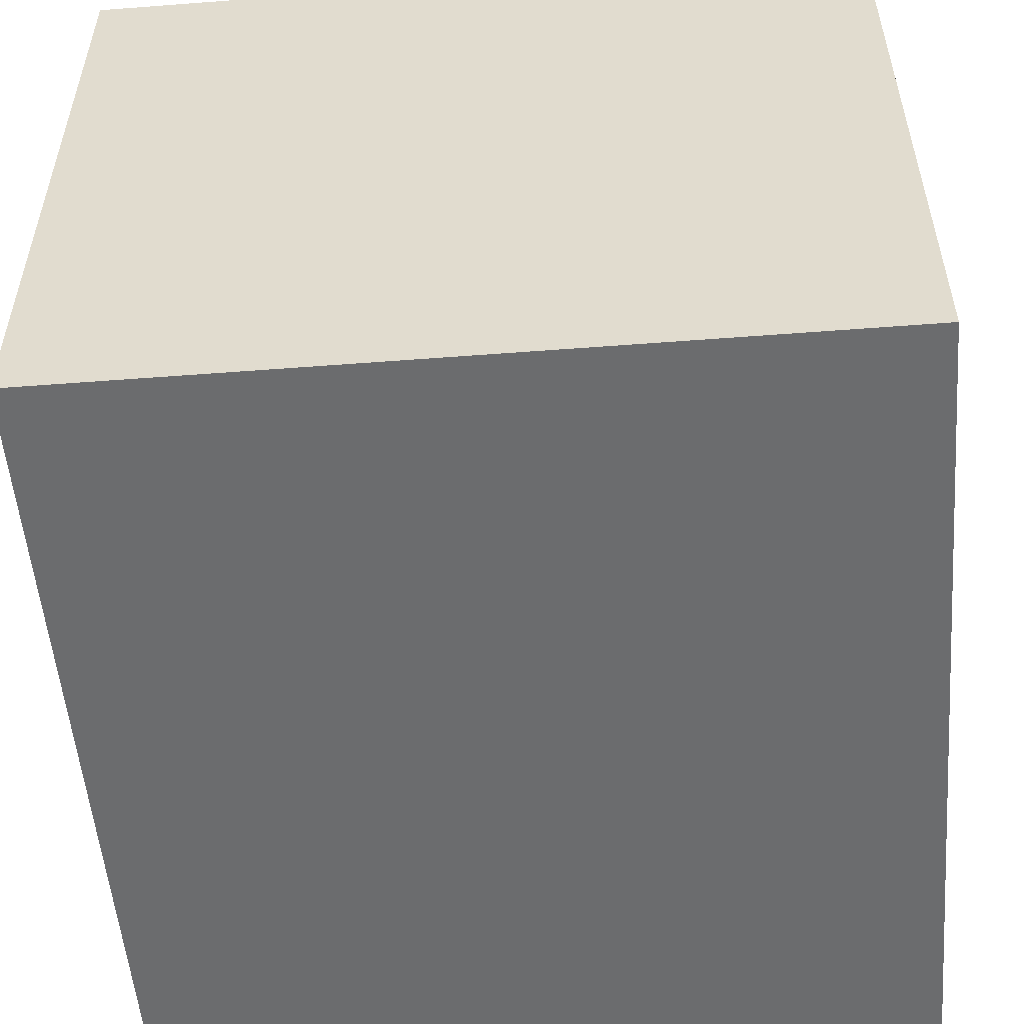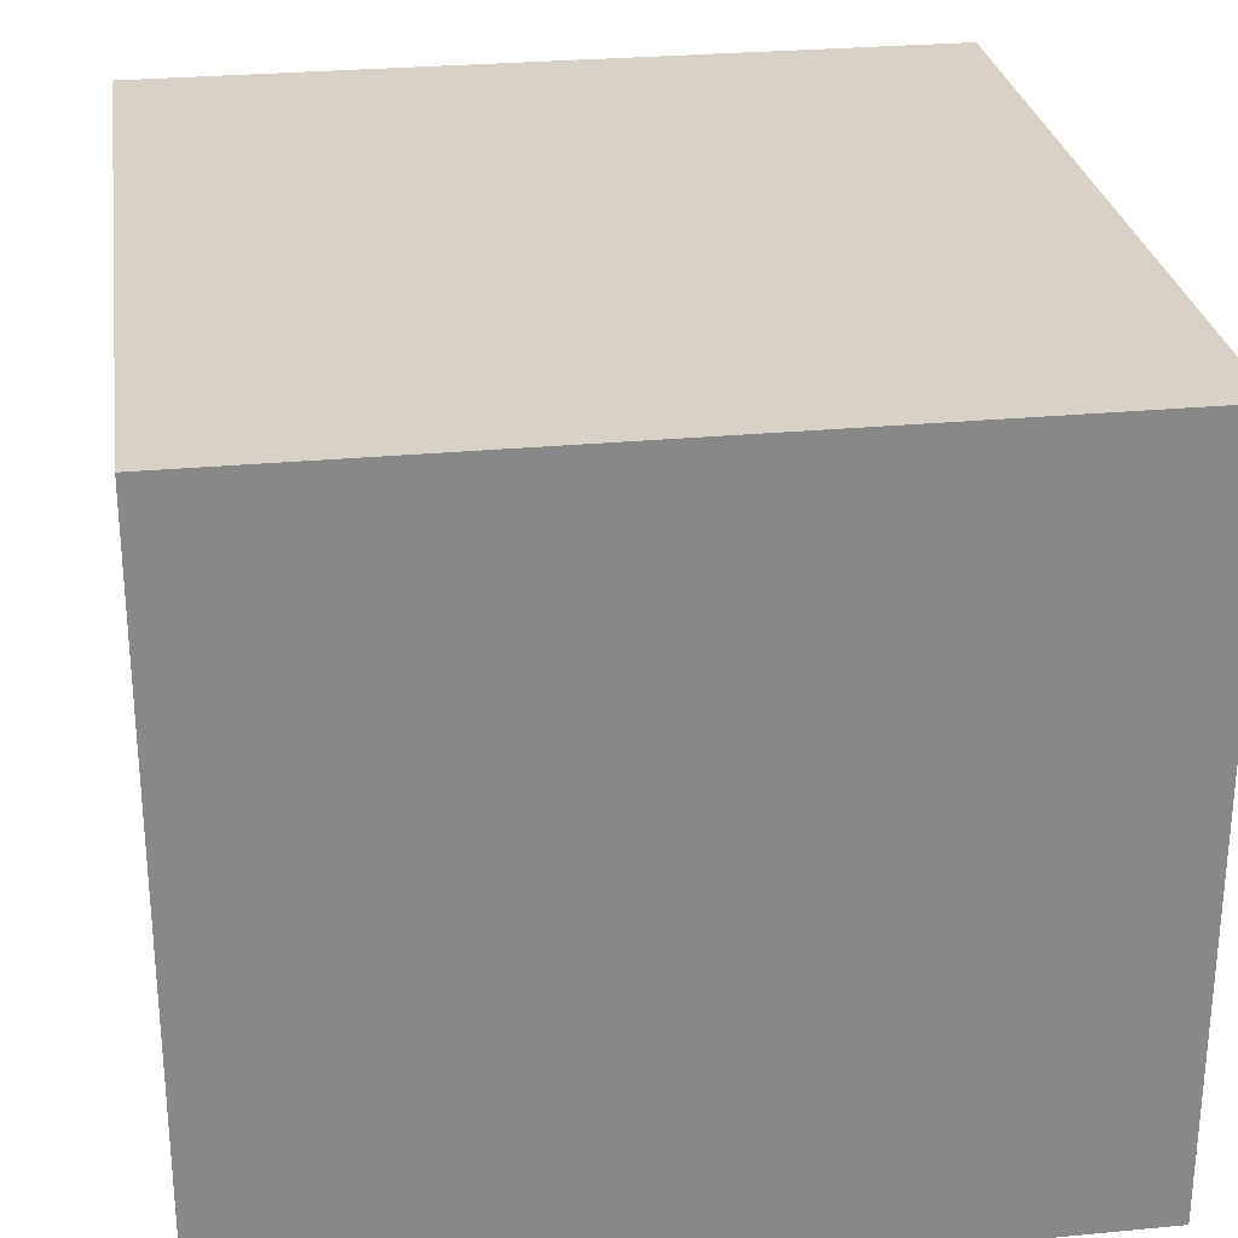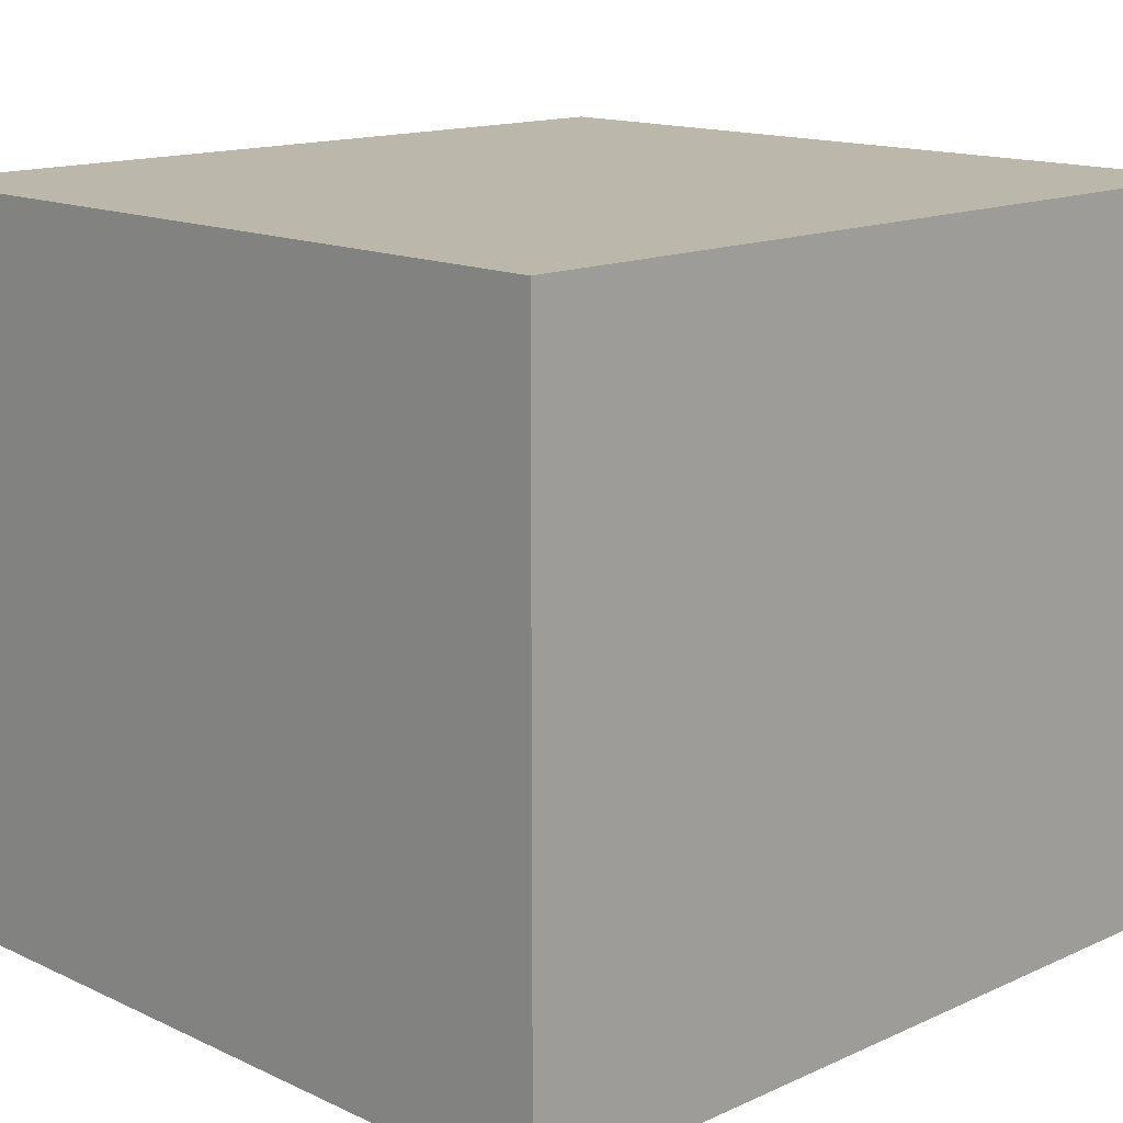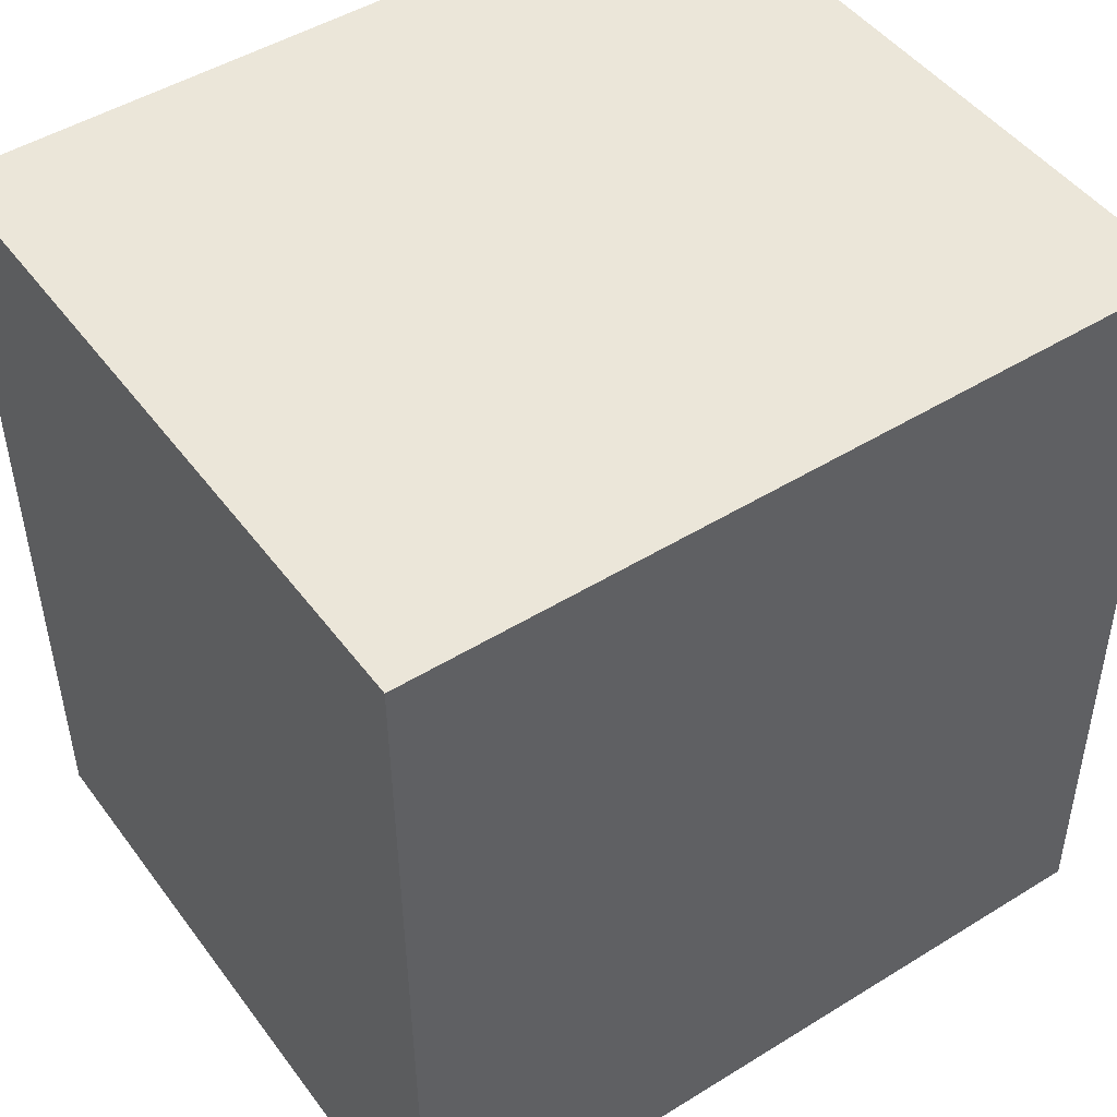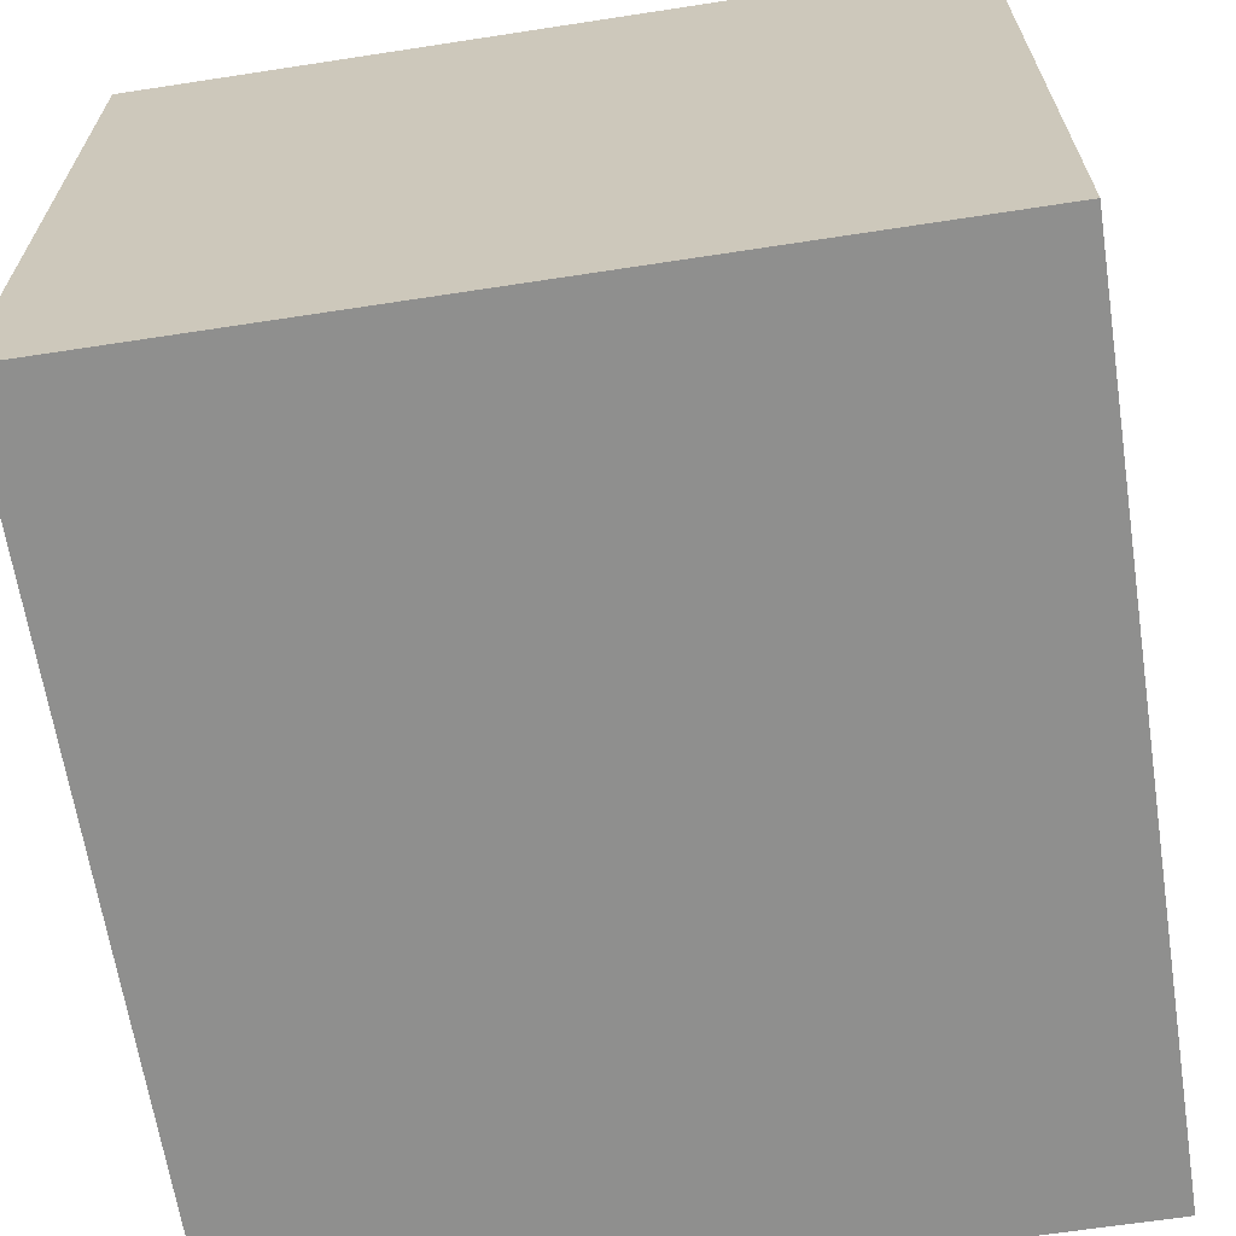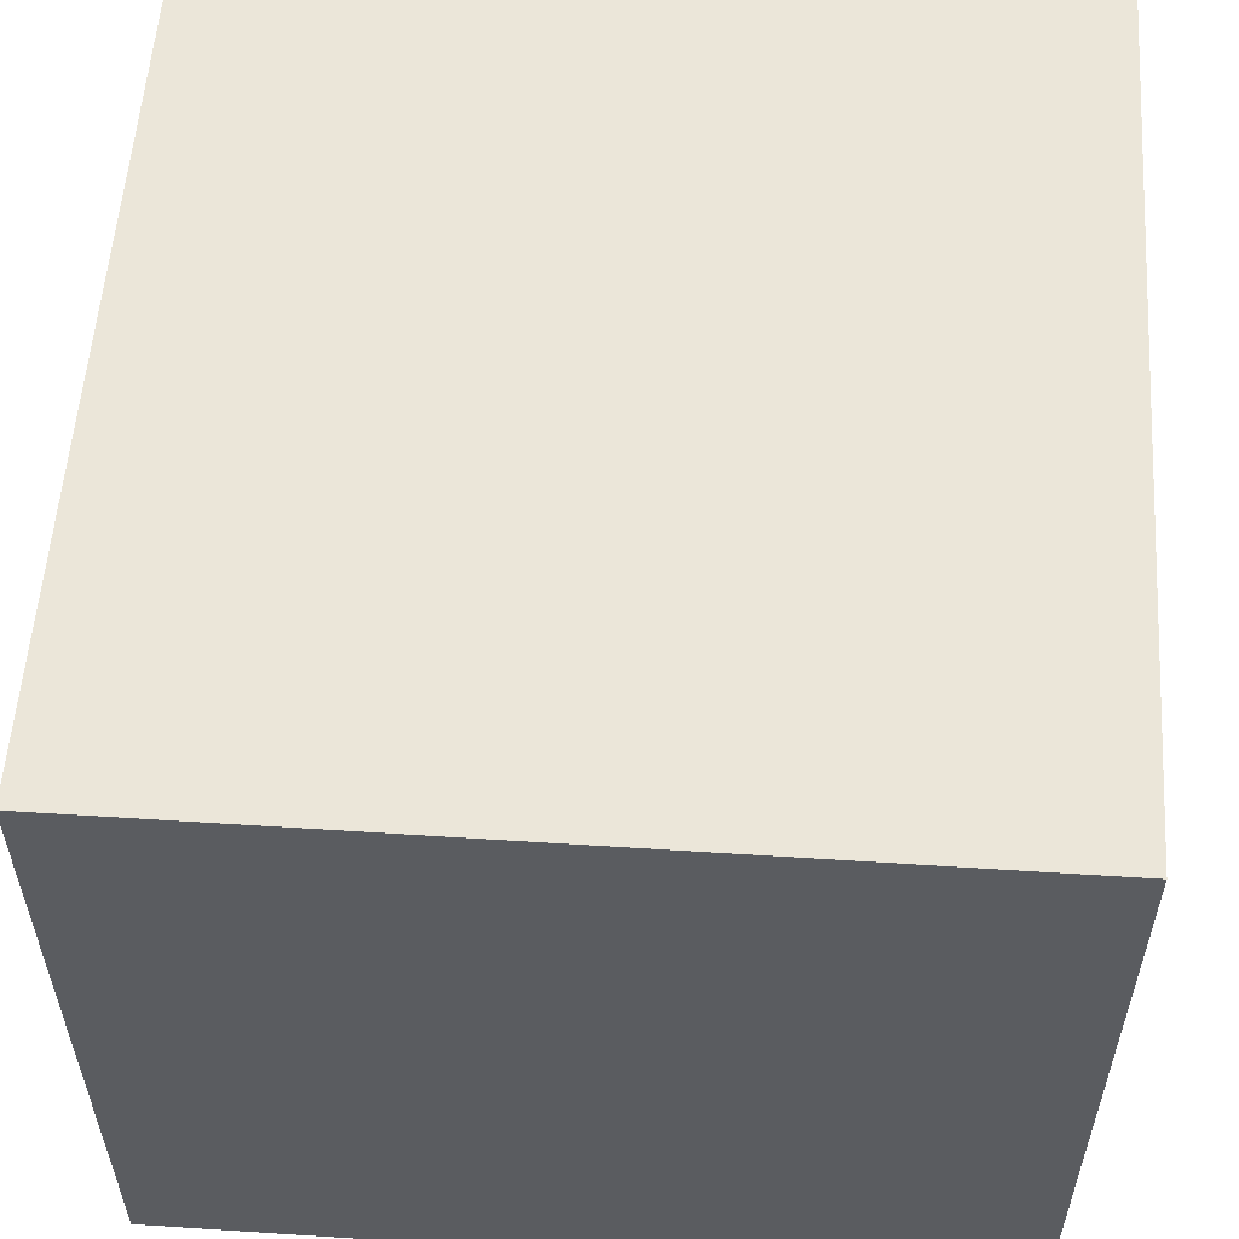
<metadata>
{"format":"obj","ext":"obj","renderer":"f3d","projection":"perspective","resolution":1024,"background":"white","views":[{"elev":-53.6,"azim":-175.7,"up":"+Y"},{"elev":27.5,"azim":-8.7,"up":"+Y"},{"elev":14.4,"azim":45.0,"up":"+Y"},{"elev":47.3,"azim":-34.7,"up":"+Z"},{"elev":-65.3,"azim":8.4,"up":"+Y"},{"elev":56.2,"azim":-176.5,"up":"+Y"}]}
</metadata>
<code>
v  0.019 2.301 -2.728
v  2.564 2.301 0.017
v  2.583 2.301 -2.711
v  0 2.301 1.409e-16
v  2.583 1.66e-16 -2.711
v  0.019 1.67e-16 -2.728
v  0 0 0
v  2.564 -1.041e-18 0.017
g defaultobject
f 1 2 3
f 2 1 4
f 5 1 3
f 1 5 6
f 6 4 1
f 4 6 7
f 7 2 4
f 2 7 8
f 8 3 2
f 3 8 5
f 8 6 5
f 6 8 7

</code>
